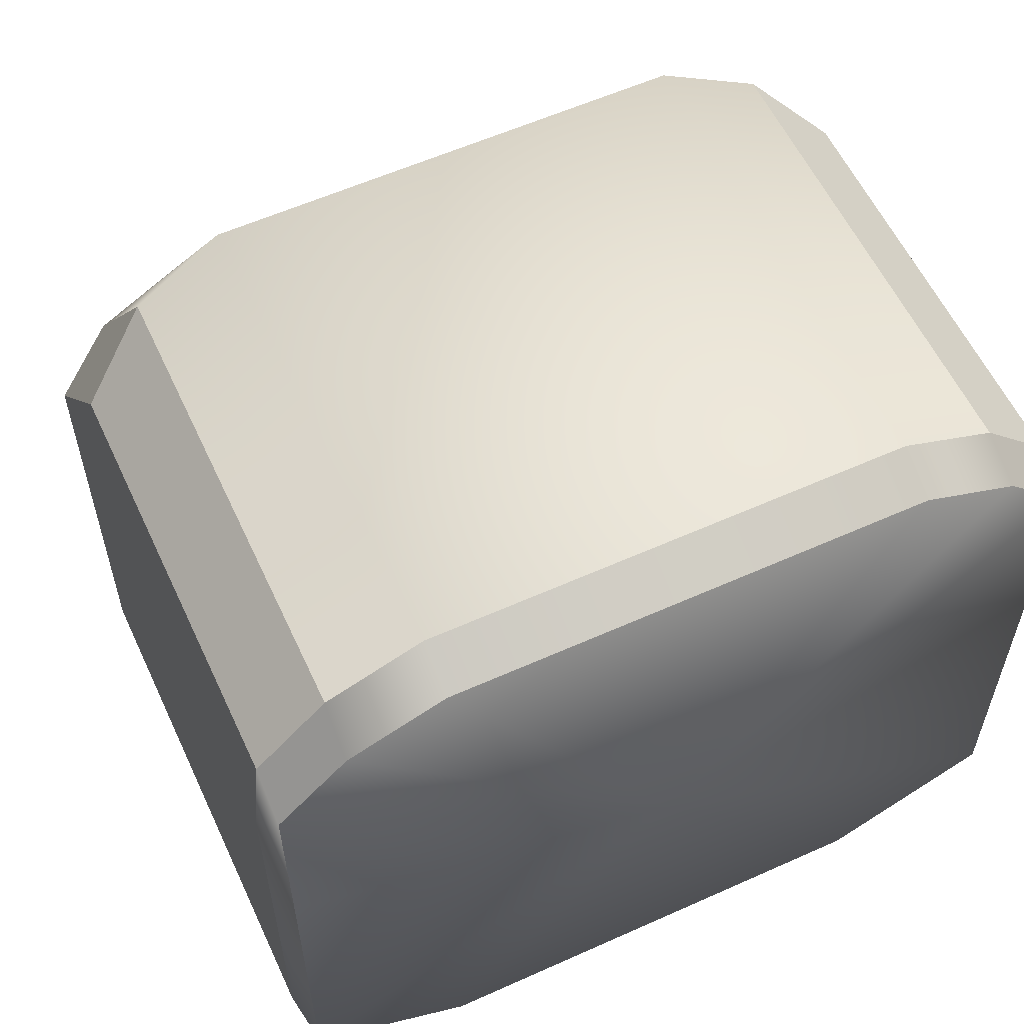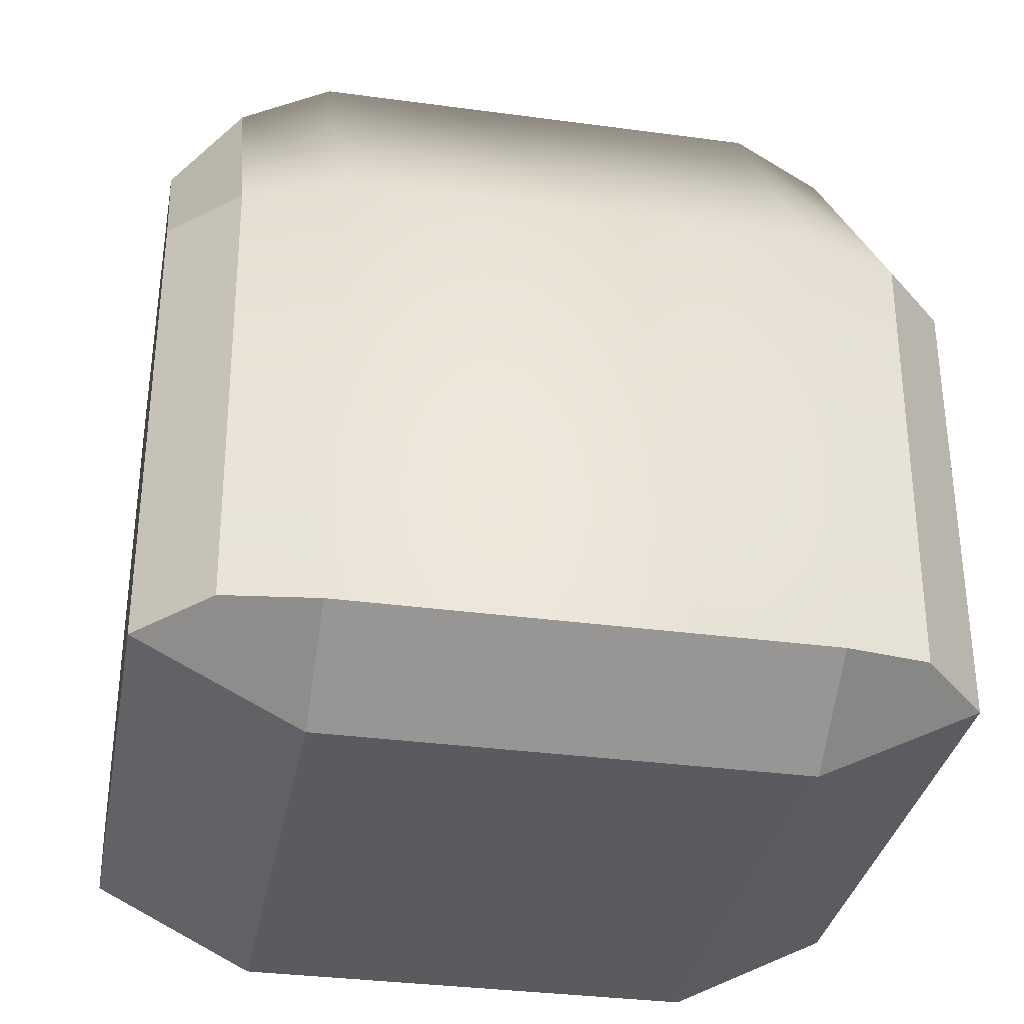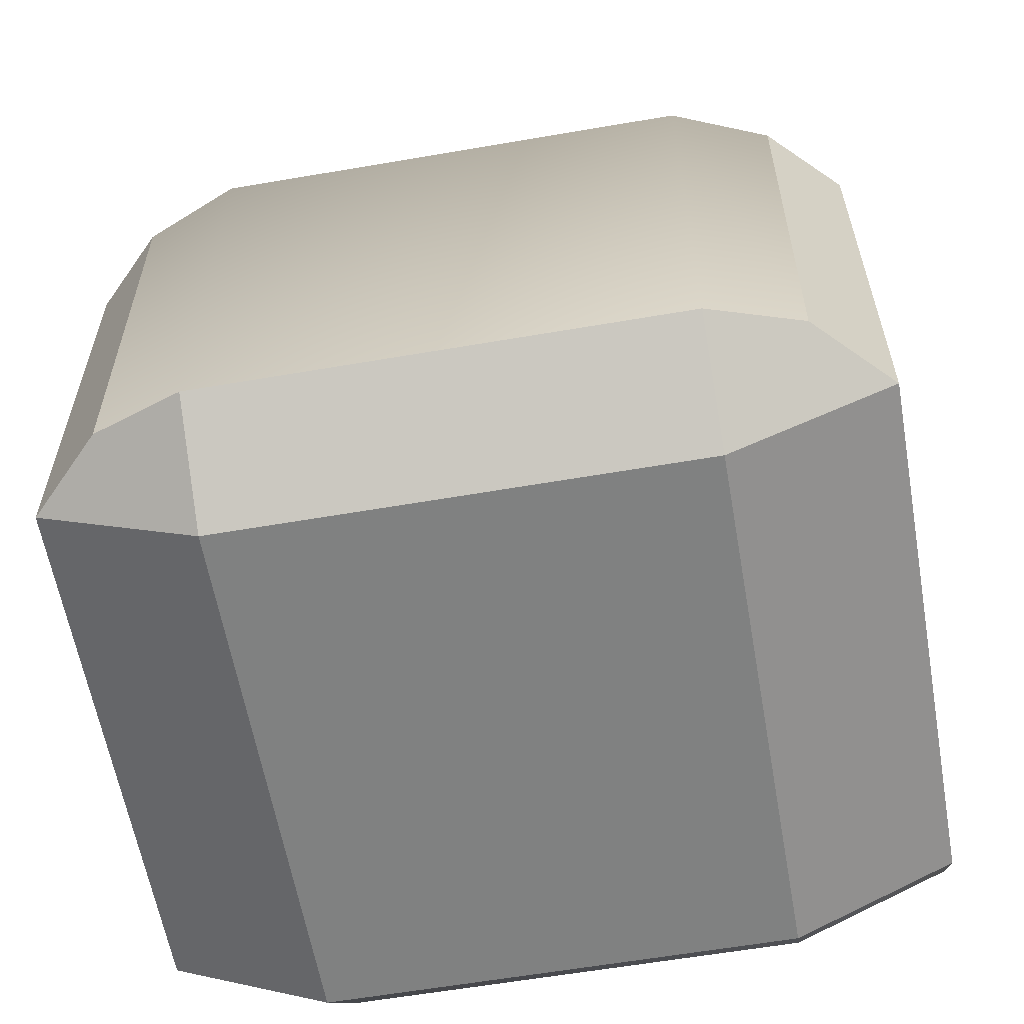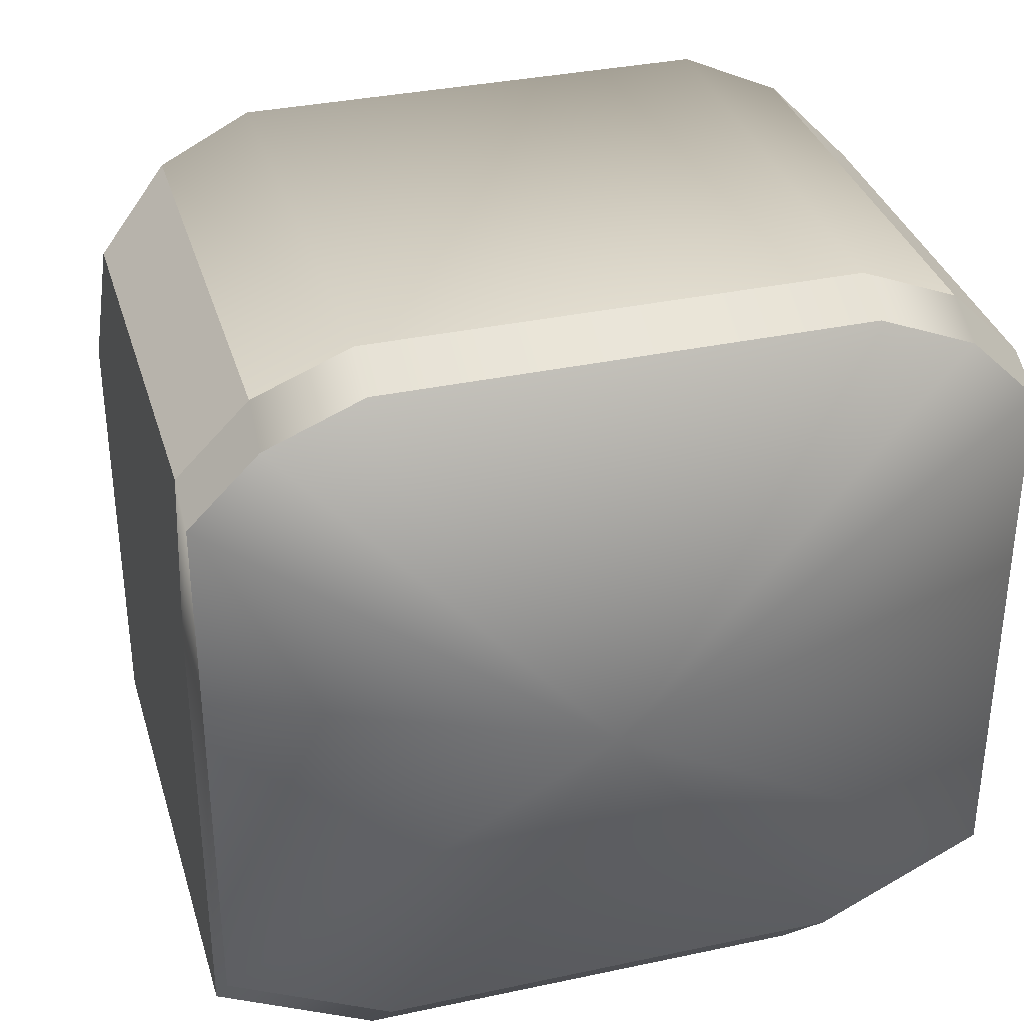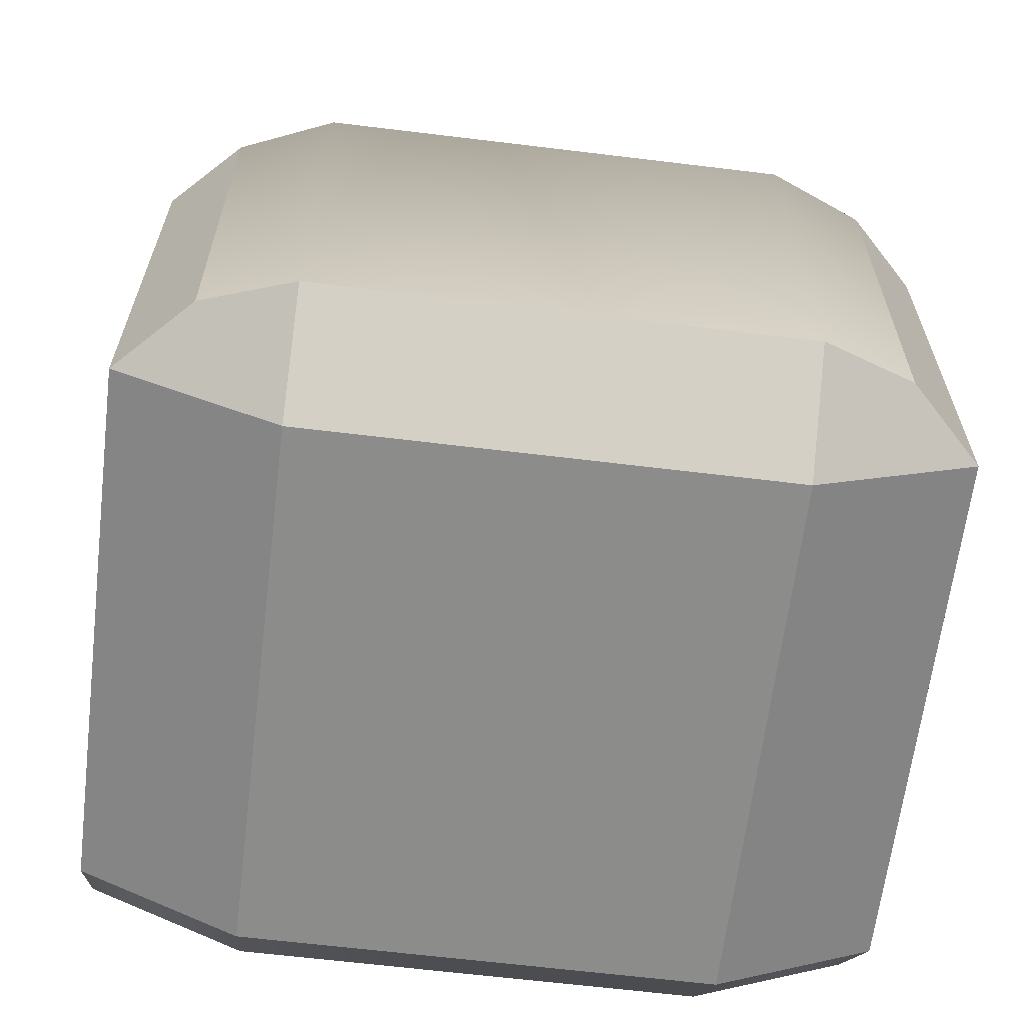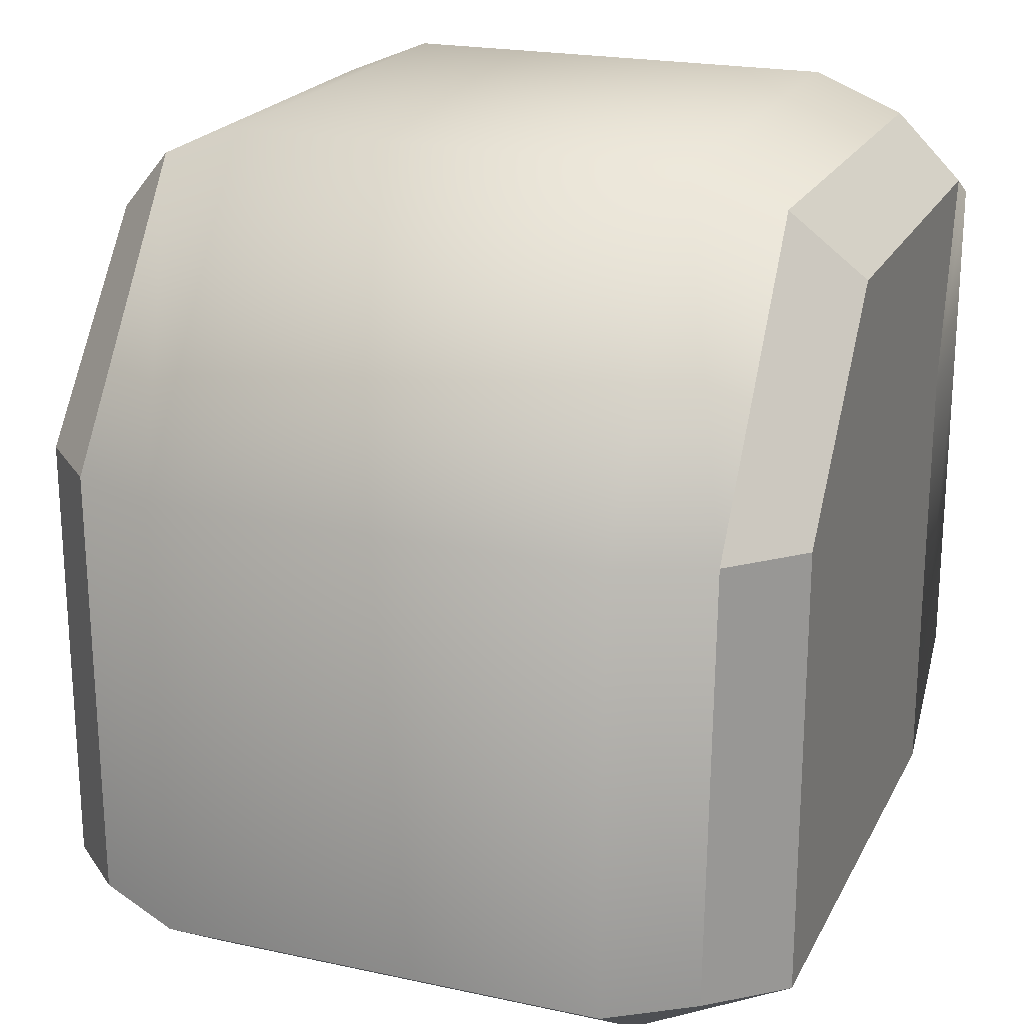
<metadata>
{"format":"obj","ext":"obj","renderer":"f3d","projection":"perspective","resolution":1024,"background":"white","views":[{"elev":58.3,"azim":-24.9,"up":"+Z"},{"elev":-33.3,"azim":169.5,"up":"+Z"},{"elev":-60.3,"azim":-170.0,"up":"+Z"},{"elev":34.5,"azim":-16.0,"up":"+Z"},{"elev":-64.1,"azim":173.0,"up":"+Z"},{"elev":21.3,"azim":-159.0,"up":"+Z"}]}
</metadata>
<code>
g default
v -0.2841 0 0.09433
v -0.2841 0 -0.1579
v 0.2841 0 0.09433
v 0.2841 0 -0.1579
v -0.2841 0.4582 0.09433
v -0.2841 0.4582 -0.2367
v 0.2841 0.4582 0.09433
v 0.2841 0.4582 -0.2367
v 0.2841 0 0.2295
v -0.2841 0 0.2295
v 0.2841 0.336 0.2462
v -0.2841 0.336 0.2462
v -0.1677 0.535 0.09433
v -0.2354 0.5069 0.09433
v -0.1677 0.535 -0.2428
v -0.2326 0.5097 -0.2326
v 0.1677 0.535 0.09433
v 0.2354 0.5069 0.09433
v 0.1677 0.535 -0.2428
v 0.2326 0.5097 -0.2326
v 0.1677 0.3761 0.3229
v 0.2337 0.3623 0.2966
v 0.1677 0 0.3063
v 0.2354 0 0.2782
v -0.1677 0.3761 0.3229
v -0.2337 0.3623 0.2966
v -0.1677 0 0.3063
v -0.2354 0 0.2782
v 0.1677 0 -0.2169
v -0.1677 0 -0.2169
v -0.1677 0.4582 -0.2957
v 0.1677 0.4582 -0.2957
v 0 0 0
v -0.2841 0.06989 -0.2367
v -0.2841 0.06989 0.09433
v 0.2841 0.06989 -0.2367
v 0.2841 0.06989 0.09433
v 0.2841 0.03348 0.2462
v -0.2841 0.03348 0.2462
v 0.1677 0.03348 0.3229
v 0.2345 0.03348 0.2957
v -0.1677 0.03348 0.3229
v -0.2345 0.03348 0.2957
v 0.1677 0.06989 -0.2957
v -0.1677 0.06989 -0.2957
g turretTEST:turretTEST1
f 6 34 35 5
f 4 36 37 3
f 19 32 31 15
f 17 19 15 13
f 23 40 42 27
f 3 37 38 9
f 17 13 25 21
f 5 35 39 12
f 14 16 6 5
f 20 18 7 8
f 9 38 41 24
f 12 39 43 26
f 18 22 11 7
f 5 12 26 14
f 8 36 44 32
f 16 14 13 15
f 18 20 19 17
f 24 41 40 23
f 26 43 42 25
f 22 18 17 21
f 14 26 25 13
f 30 2 34 45
f 30 45 44 29
f 31 6 16 15
f 19 20 8 32
f 4 3 33
f 1 2 33
f 2 30 33
f 30 29 33
f 29 4 33
f 3 9 33
f 9 24 33
f 24 23 33
f 23 27 33
f 27 28 33
f 28 10 33
f 10 1 33
f 34 2 1 35
f 36 8 7 37
f 40 21 25 42
f 37 7 11 38
f 35 1 10 39
f 38 11 22 41
f 39 10 28 43
f 36 4 29 44
f 41 22 21 40
f 43 28 27 42
f 34 6 31 45
f 45 31 32 44

</code>
